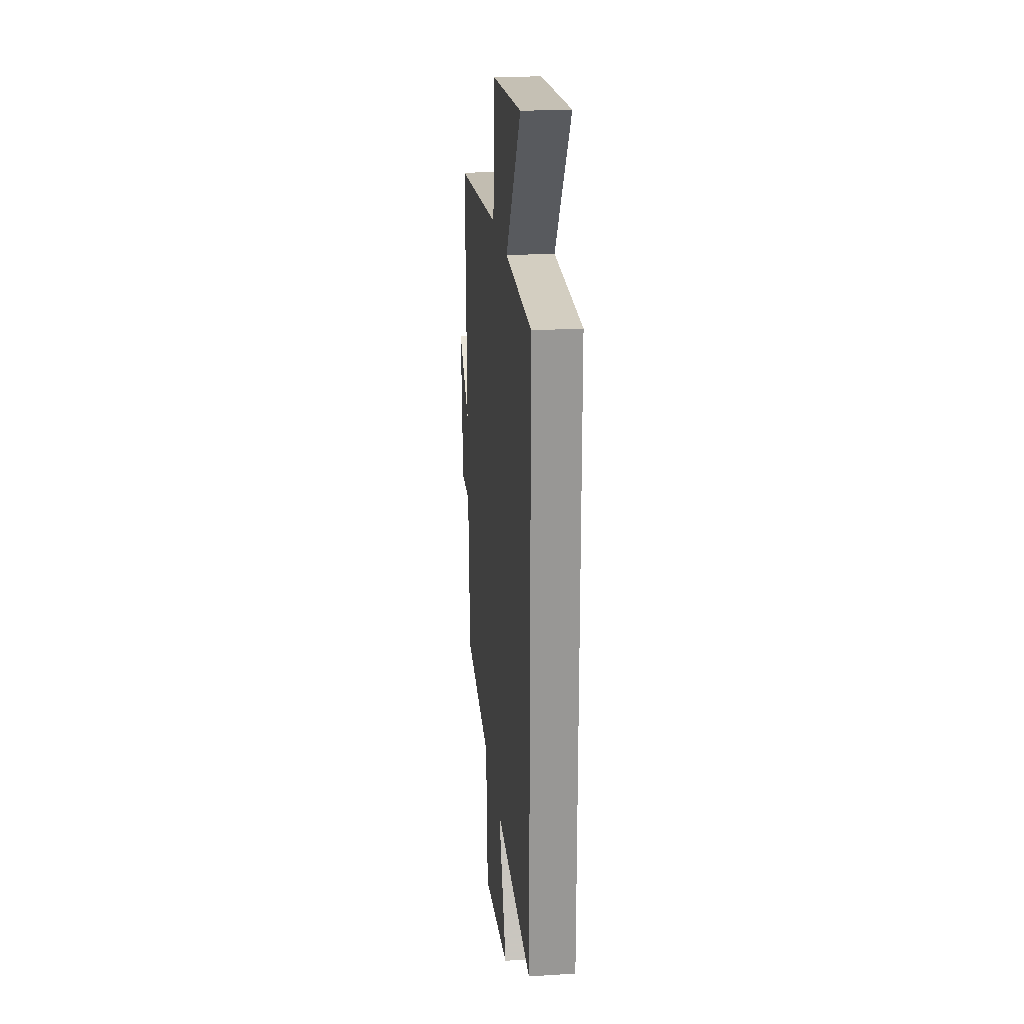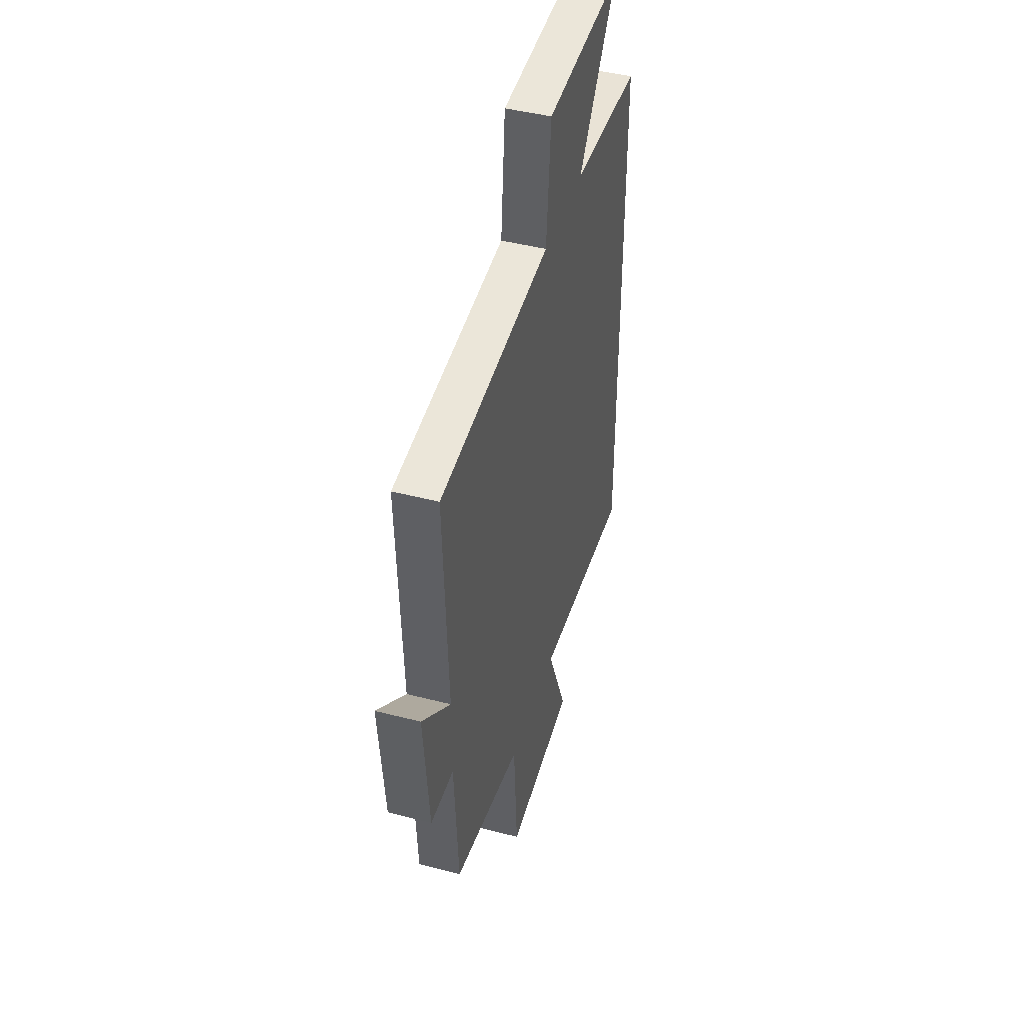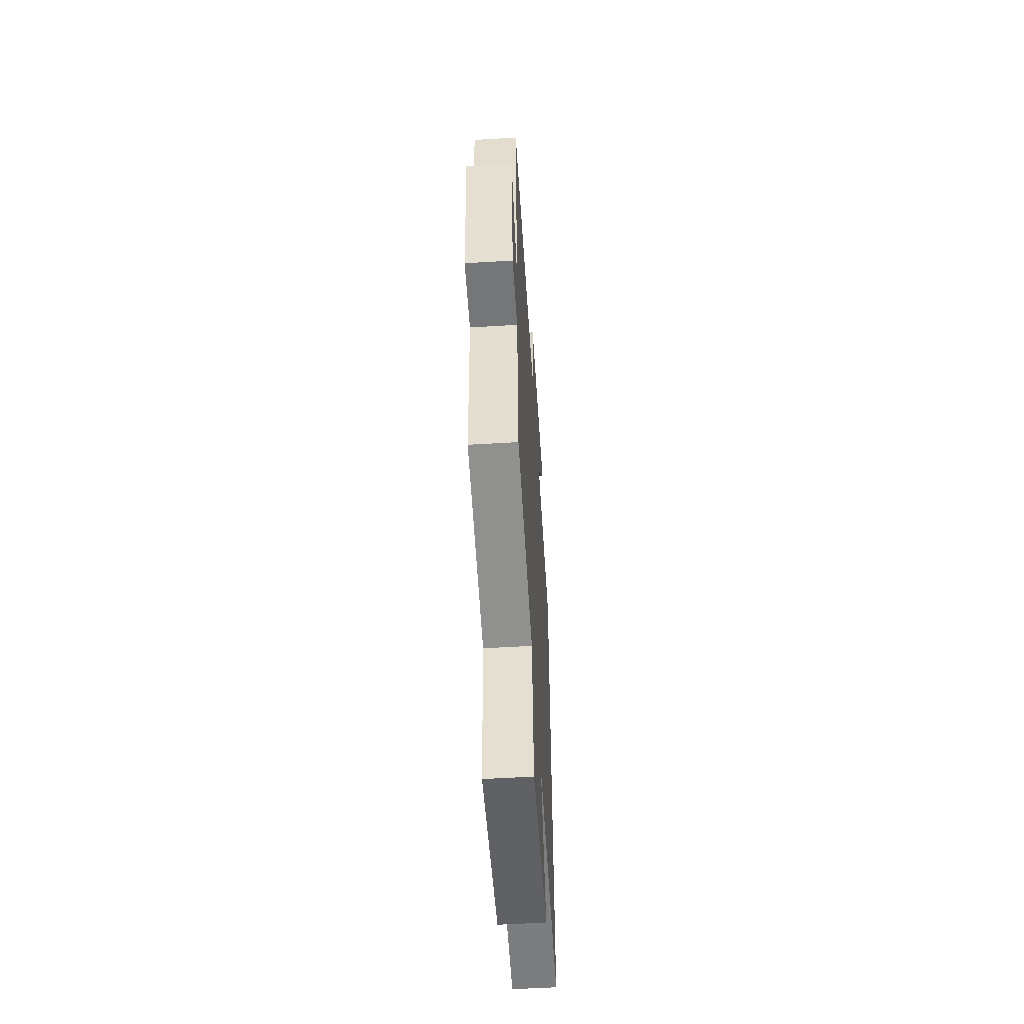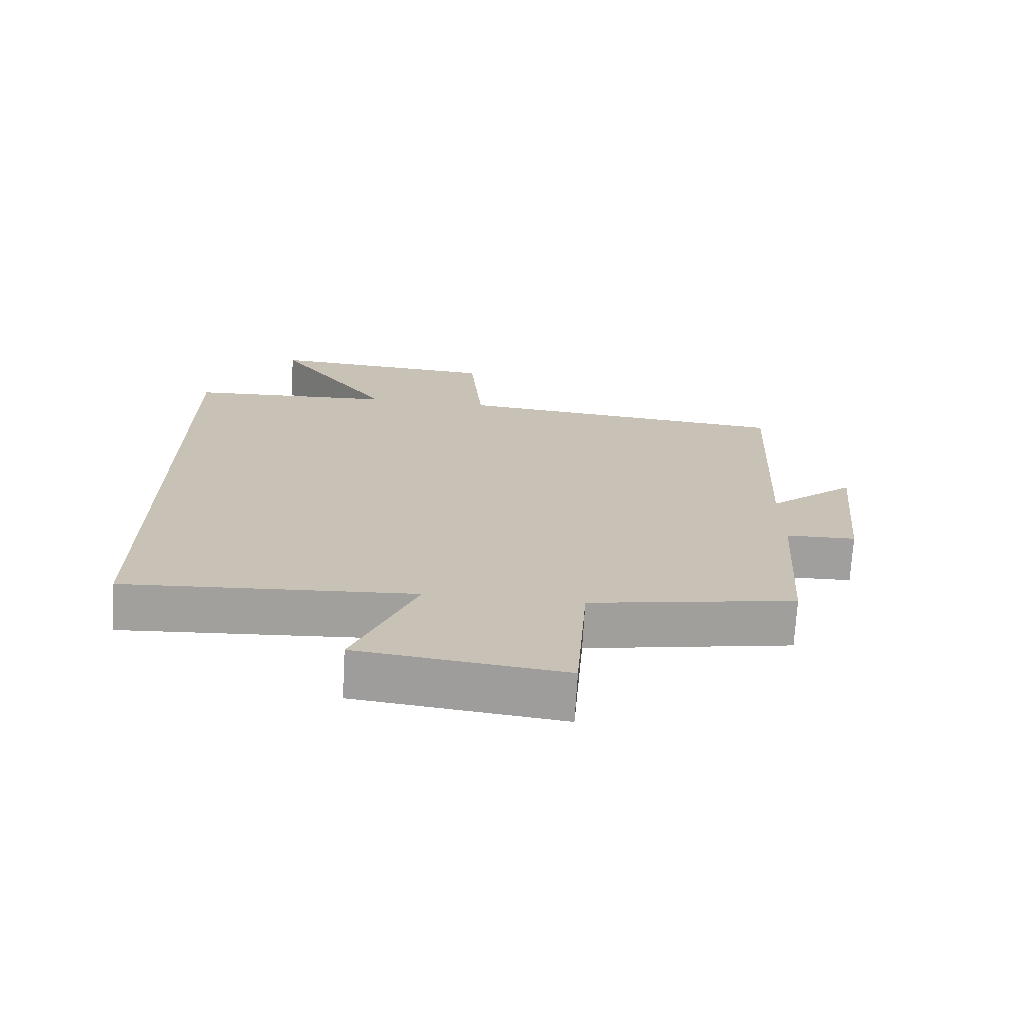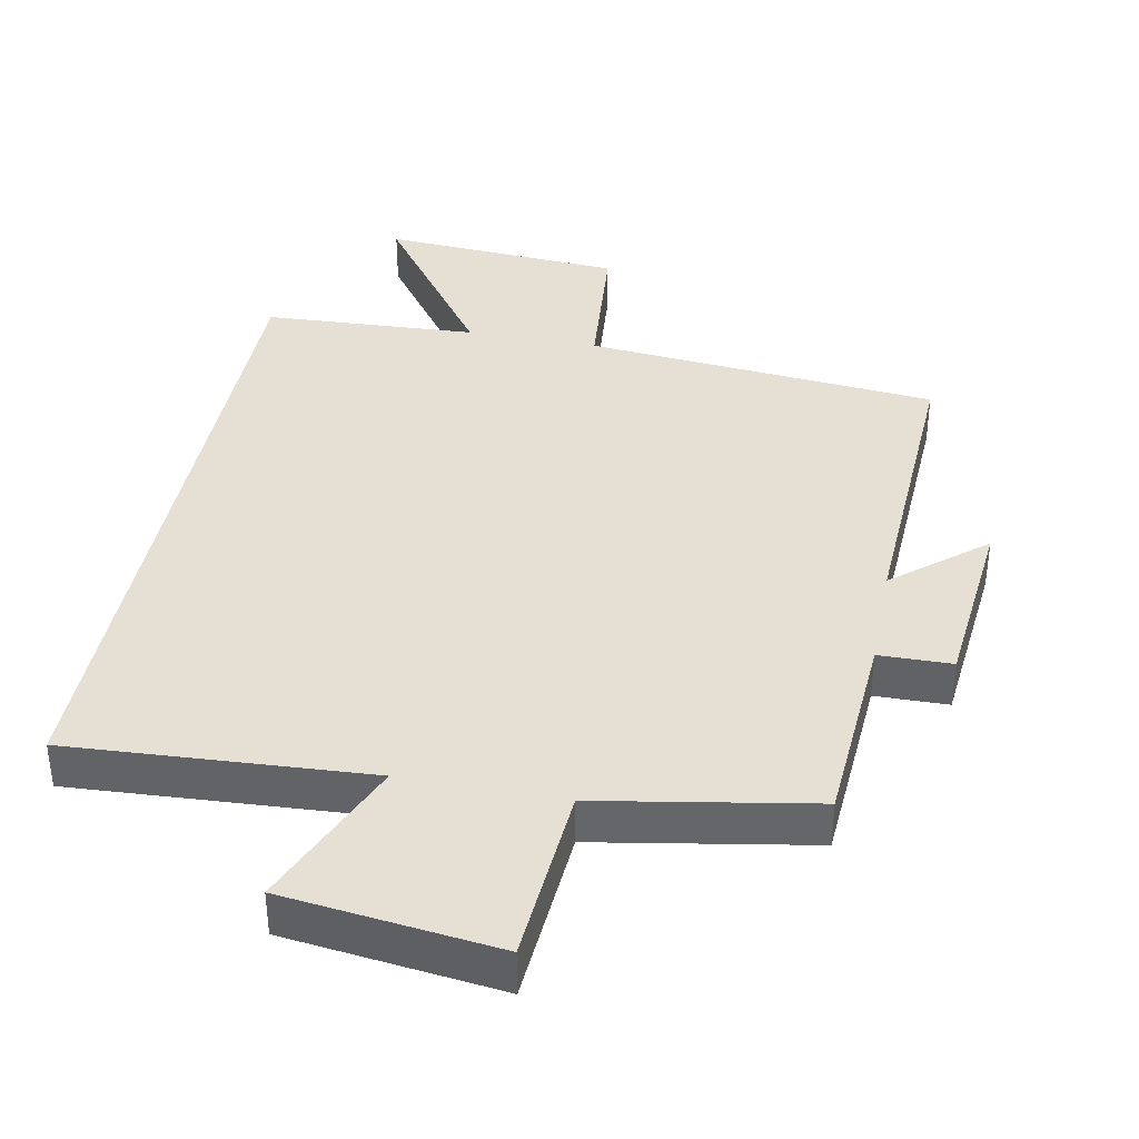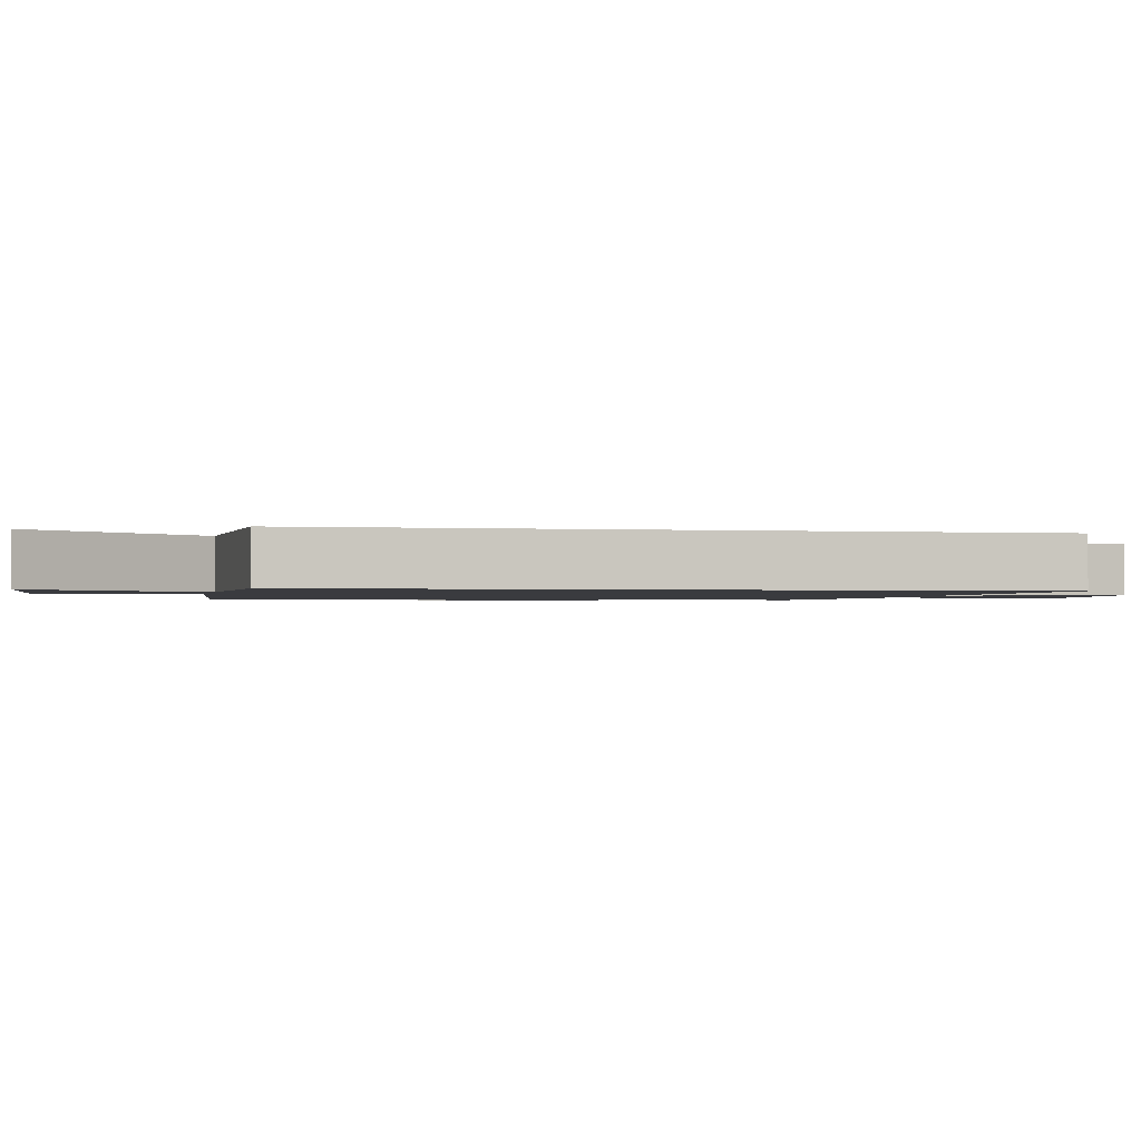
<metadata>
{"format":"obj","ext":"obj","renderer":"f3d","projection":"perspective","resolution":1024,"background":"white","views":[{"elev":22.2,"azim":83.9,"up":"+Z"},{"elev":44.6,"azim":-73.2,"up":"+Z"},{"elev":-55.6,"azim":-86.4,"up":"+Z"},{"elev":-71.4,"azim":176.7,"up":"+Z"},{"elev":38.0,"azim":-169.0,"up":"+Y"},{"elev":-1.3,"azim":77.9,"up":"+Y"}]}
</metadata>
<code>
v -0.481 0.07 -0.445
v -0.5 0.07 -0.153
v -0.606 0.07 -0.151
v -0.632 0.07 0.117
v -0.5 0.07 0.007
v -0.521 0.07 0.452
v -0.006 0.07 0.5
v 0.014 0.07 0.724
v 0.366 0.07 0.748
v 0.188 0.07 0.5
v 0.5 0.07 0.484
v 0.5 0.07 -0.526
v 0.065 0.07 -0.5
v 0.159 0.07 -0.724
v -0.151 0.07 -0.762
v -0.169 0.07 -0.5
v -0.481 0 -0.445
v -0.5 0 -0.153
v -0.606 0 -0.151
v -0.632 0 0.117
v -0.5 0 0.007
v -0.521 0 0.452
v -0.006 0 0.5
v 0.014 0 0.724
v 0.366 0 0.748
v 0.188 0 0.5
v 0.5 0 0.484
v 0.5 0 -0.526
v 0.065 0 -0.5
v 0.159 0 -0.724
v -0.151 0 -0.762
v -0.169 0 -0.5
f 13 14 15 16
f 13 16 1 2
f 12 13 2
f 11 12 2
f 10 11 2
f 7 8 9 10
f 5 6 7 10
f 5 10 2 3
f 3 4 5
f 32 31 30 29
f 18 17 32 29
f 18 29 28
f 18 28 27
f 18 27 26
f 26 25 24 23
f 26 23 22 21
f 19 18 26 21
f 21 20 19
f 1 17 18 2
f 2 18 19 3
f 3 19 20 4
f 4 20 21 5
f 5 21 22 6
f 6 22 23 7
f 7 23 24 8
f 8 24 25 9
f 9 25 26 10
f 10 26 27 11
f 11 27 28 12
f 12 28 29 13
f 13 29 30 14
f 14 30 31 15
f 15 31 32 16
f 16 32 17 1

</code>
